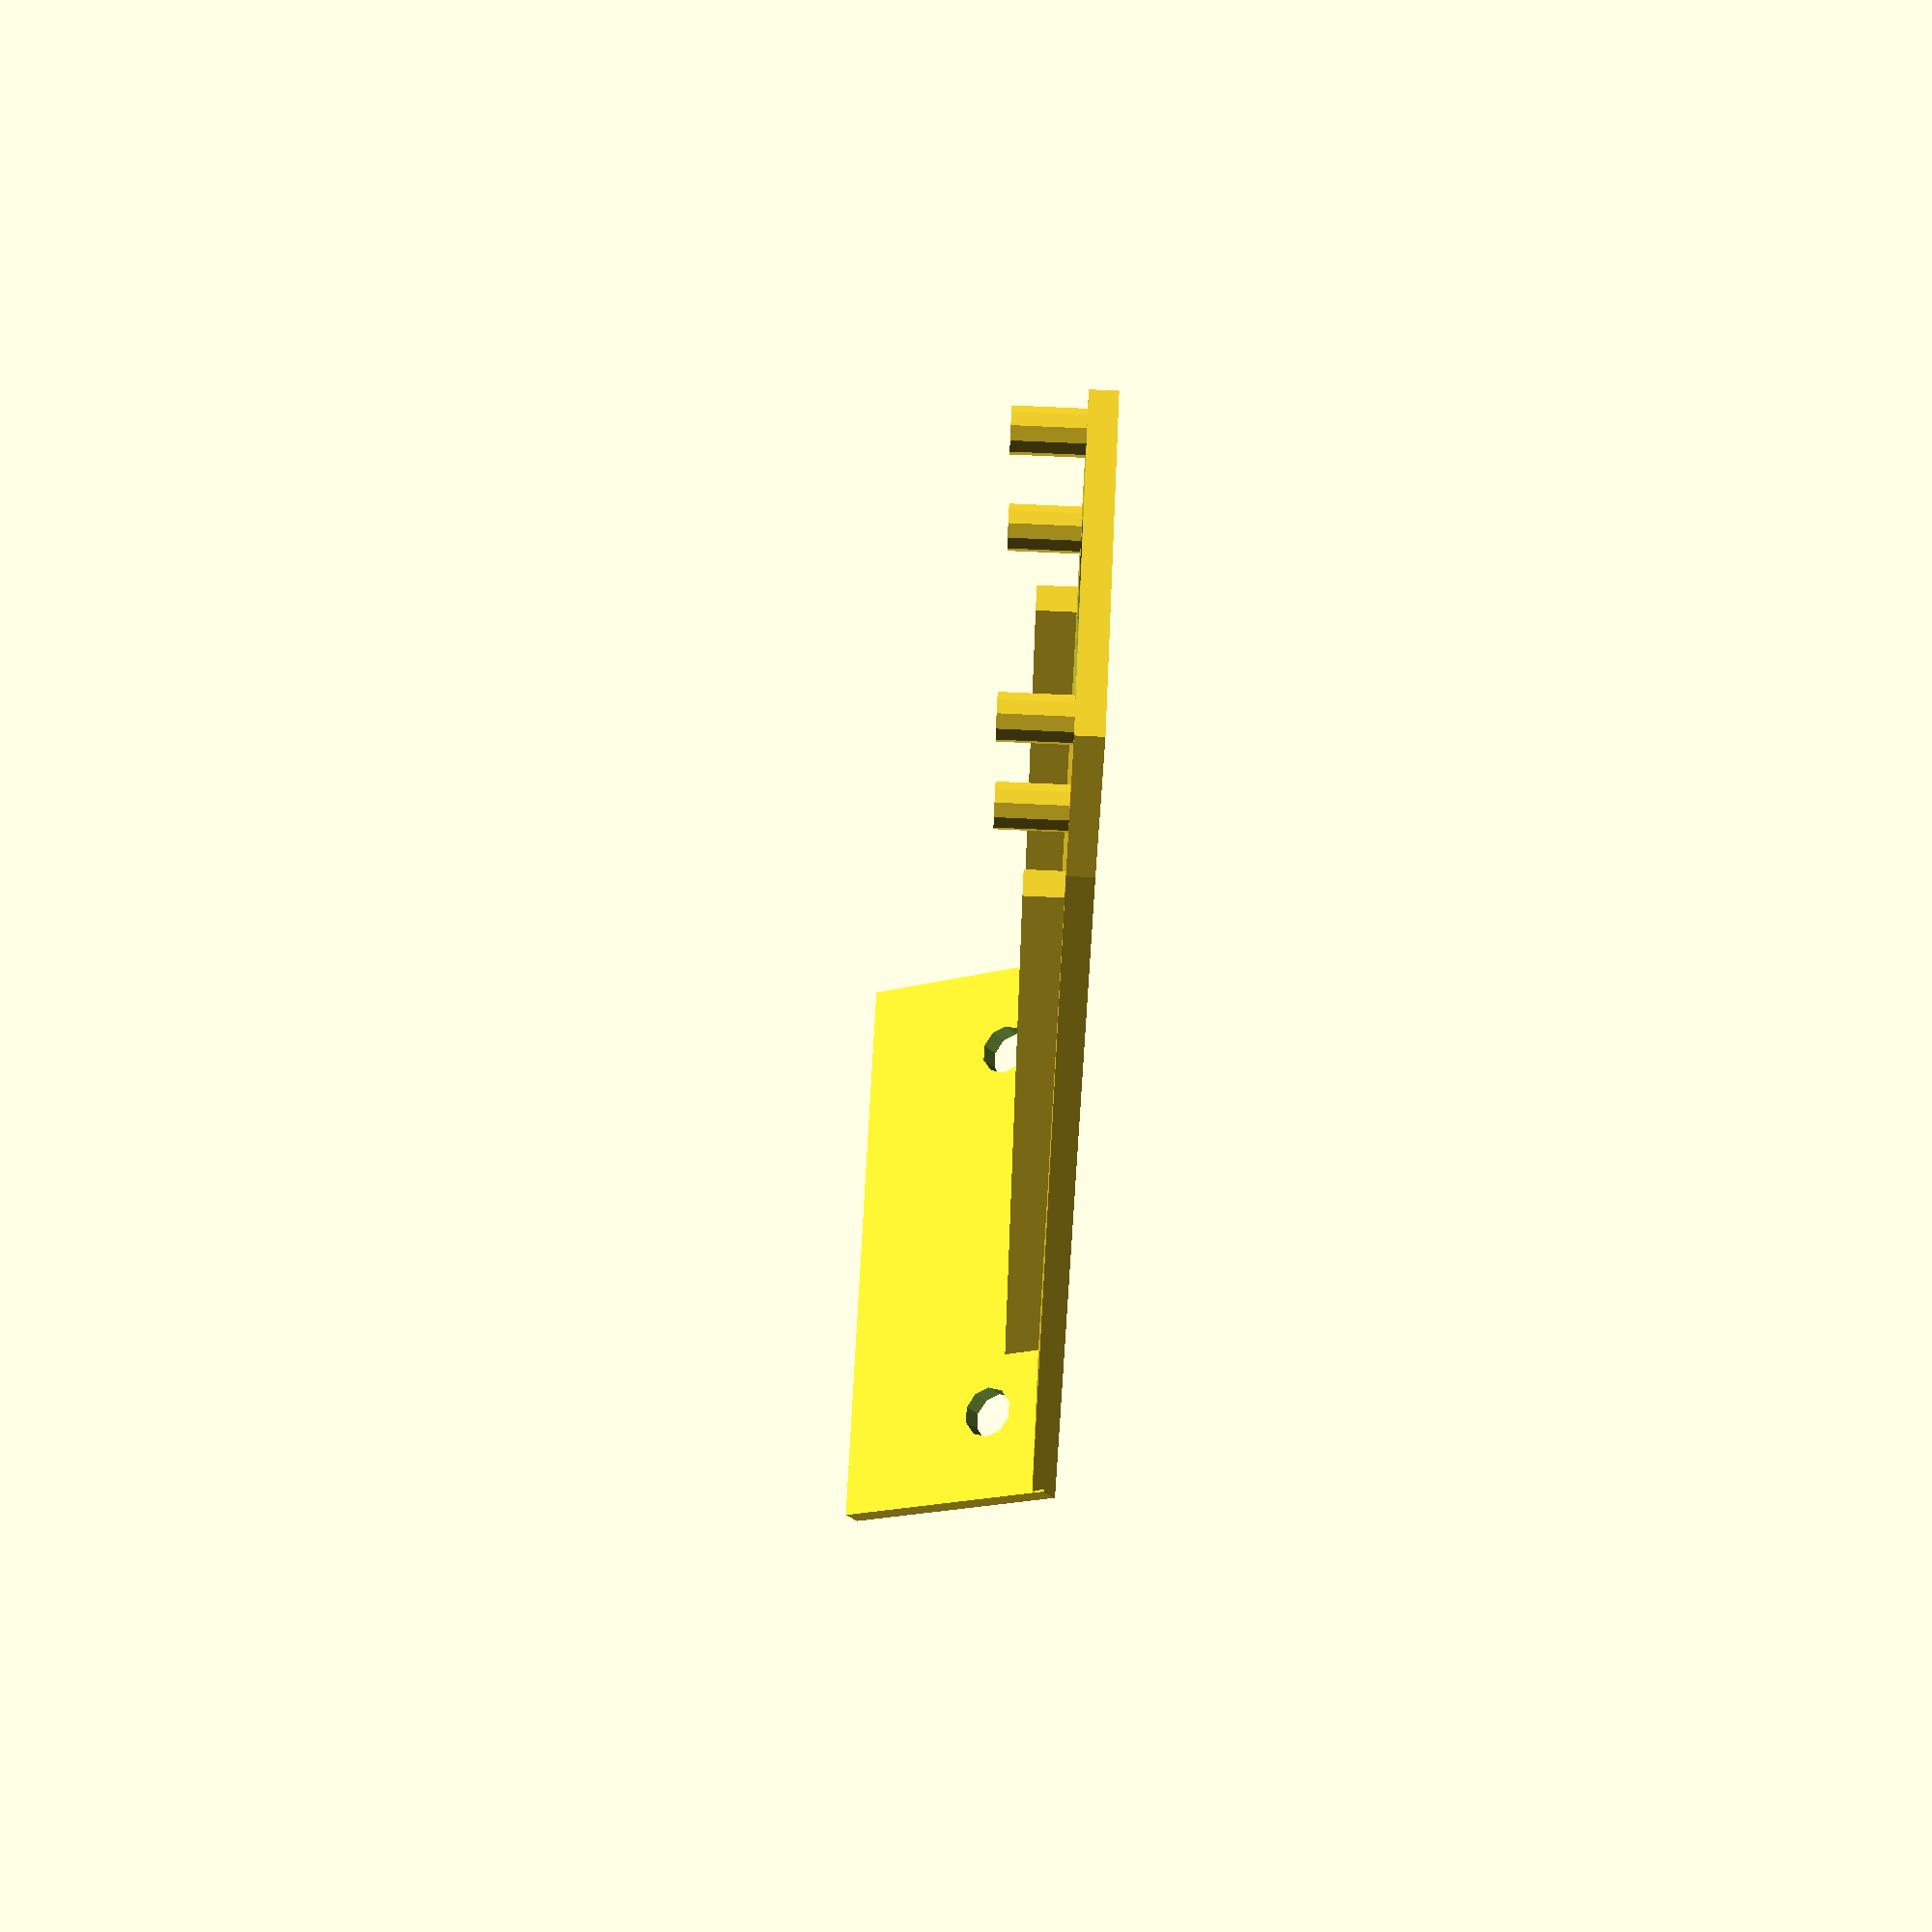
<openscad>
wide_cam_width = 25.15;
wide_cam_height = 24.15;
wide_cam_mount = [
  [-wide_cam_width/2 + 2.1, wide_cam_height/2 - 2.1],
  [wide_cam_width/2 - 2.1, wide_cam_height/2 - 2.1],
  [-wide_cam_width/2 + 2.1, wide_cam_height/2 - 14.6 - 1.1],
  [wide_cam_width/2 - 2.1, wide_cam_height/2 - 14.6 - 1.1],
];

module CameraMount() {
  difference() {
    union() {
      translate([-wide_cam_width/2, -wide_cam_height/2, 0])
        cube([wide_cam_width, wide_cam_height, 2]);
      for (h = wide_cam_mount) {
        translate([h[0], h[1], 2 - 0.1]) {
          cylinder(d=3.25, h=5.1, $fn=10);
        }
      }
    }
    for (h = wide_cam_mount) {
      translate([h[0], h[1], -0.1]) {
        cylinder(d=2.25, h=8.2, $fn=10);
      }
    }
    // hole for lens
    translate([0, wide_cam_height/2 - 2.3 - 7, -0.1])
      cylinder(d=15, h=5);
  }
}

module BumperSpar() {
  rotate([90, 0, 0]) rotate([0, 90, 0]) linear_extrude(height = 2)
    polygon(points=[
      [-1.72, 3.0],
      [100, 3], [100, -0.1], [0, -0.1], [-1.72, 3.0]]);
}

module BumperBracket() {
  // 30.75 inner to inner
  // 3.5mm diameter holes (we will probably have to drill out)
  // 60 deg angle from vertical
  rotate([-60, 0, 0]) {
    difference() {
      translate([-25, -20, 0])
        cube([50, 20, 2]);
      translate([-30.75/2 - 3.5/2, -6, -0.1])
        cylinder(d=4.5, h=2.2, $fn=10);
      translate([30.75/2 + 3.5/2, -6, -0.1])
        cylinder(d=4.5, h=2.2, $fn=10);
    }
  }
  linear_extrude(height = 2)
    polygon(points=[
      [-25, 0],
      [-wide_cam_width/2, 105],
      [wide_cam_width/2, 105],
      [25, 0], [-25, 0]]);
  translate([-12, 0, 1.9]) BumperSpar();
  translate([10, 0, 1.9]) BumperSpar();
}

BumperBracket();
translate([0, 115, 0]) CameraMount();

</openscad>
<views>
elev=287.3 azim=354.5 roll=92.7 proj=p view=solid
</views>
